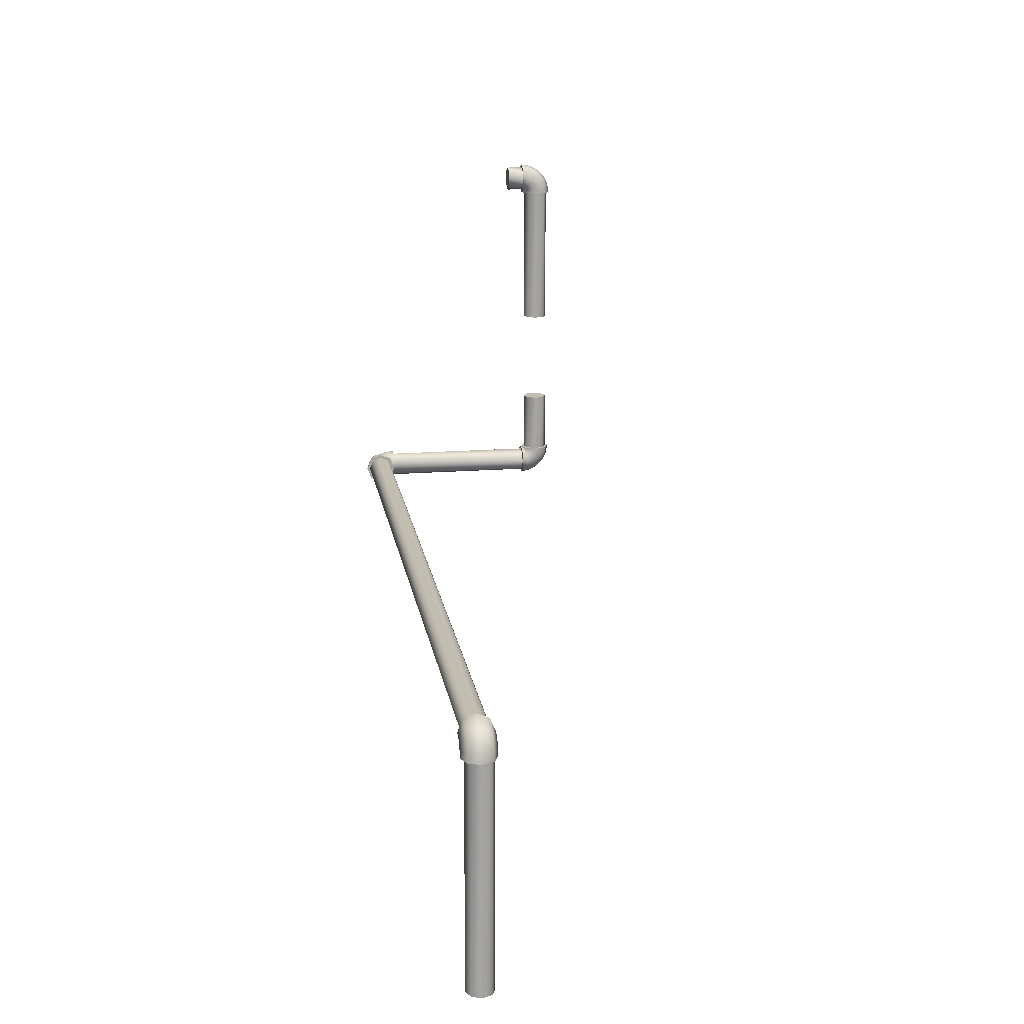
<metadata>
{"format":"obj","ext":"obj","renderer":"f3d","projection":"perspective","resolution":1024,"background":"white","views":[{"elev":16.8,"azim":-99.0,"up":"+Y"}]}
</metadata>
<code>
o _Geometry_0
v 6198 1.699e+04 3.396e+04
v 6225 1.699e+04 3.395e+04
v 6252 1.699e+04 3.396e+04
v 6263 1.699e+04 3.399e+04
v 6252 1.699e+04 3.402e+04
v 6225 1.699e+04 3.403e+04
v 6198 1.699e+04 3.402e+04
v 6187 1.699e+04 3.399e+04
v 6202 1.701e+04 3.402e+04
v 6191 1.701e+04 3.399e+04
v 6227 1.7e+04 3.403e+04
v 6252 1.699e+04 3.402e+04
v 6263 1.699e+04 3.399e+04
v 6252 1.699e+04 3.396e+04
v 6227 1.7e+04 3.395e+04
v 6202 1.701e+04 3.396e+04
v 6211 1.702e+04 3.402e+04
v 6202 1.703e+04 3.399e+04
v 6232 1.701e+04 3.403e+04
v 6254 1.699e+04 3.402e+04
v 6263 1.699e+04 3.399e+04
v 6254 1.699e+04 3.396e+04
v 6232 1.701e+04 3.395e+04
v 6211 1.702e+04 3.396e+04
v 6225 1.704e+04 3.402e+04
v 6219 1.705e+04 3.399e+04
v 6241 1.702e+04 3.403e+04
v 6256 1.7e+04 3.402e+04
v 6263 1.699e+04 3.399e+04
v 6256 1.7e+04 3.396e+04
v 6241 1.702e+04 3.395e+04
v 6225 1.704e+04 3.396e+04
v 6243 1.705e+04 3.402e+04
v 6240 1.706e+04 3.399e+04
v 6251 1.702e+04 3.403e+04
v 6260 1.7e+04 3.402e+04
v 6263 1.699e+04 3.399e+04
v 6260 1.7e+04 3.396e+04
v 6251 1.702e+04 3.395e+04
v 6243 1.705e+04 3.396e+04
v 6263 1.705e+04 3.402e+04
v 6263 1.706e+04 3.399e+04
v 6263 17024 3.403e+04
v 6263 1.7e+04 3.402e+04
v 6263 1.699e+04 3.399e+04
v 6263 1.7e+04 3.396e+04
v 6263 17024 3.395e+04
v 6263 1.705e+04 3.396e+04
v 8187 1.7e+04 3.396e+04
v 8187 1.699e+04 3.399e+04
v 8187 1.7e+04 3.402e+04
v 8187 17024 3.403e+04
v 8187 1.705e+04 3.402e+04
v 8187 1.706e+04 3.399e+04
v 8187 1.705e+04 3.396e+04
v 8187 17024 3.395e+04
v 8207 1.705e+04 3.397e+04
v 8210 17024 3.396e+04
v 8199 1.706e+04 3.399e+04
v 8190 1.705e+04 3.402e+04
v 8187 17024 3.403e+04
v 8190 1.7e+04 3.402e+04
v 8199 1.699e+04 3.399e+04
v 8207 1.7e+04 3.397e+04
v 8225 1.705e+04 3.398e+04
v 8231 17024 3.397e+04
v 8209 1.706e+04 3.4e+04
v 8194 1.705e+04 3.402e+04
v 8187 17024 3.403e+04
v 8194 1.7e+04 3.402e+04
v 8209 1.699e+04 3.4e+04
v 8225 1.7e+04 3.398e+04
v 8239 1.705e+04 3.399e+04
v 8248 17024 3.398e+04
v 8218 1.706e+04 3.401e+04
v 8196 1.705e+04 3.402e+04
v 8187 17024 3.403e+04
v 8196 1.7e+04 3.402e+04
v 8218 1.699e+04 3.401e+04
v 8239 1.7e+04 3.399e+04
v 8248 1.705e+04 3.401e+04
v 8259 17024 3.4e+04
v 8223 1.706e+04 3.402e+04
v 8198 1.705e+04 3.402e+04
v 8187 17024 3.403e+04
v 8198 1.7e+04 3.402e+04
v 8223 1.699e+04 3.402e+04
v 8248 1.7e+04 3.401e+04
v 8252 1.705e+04 3.403e+04
v 8263 17024 3.403e+04
v 8225 1.706e+04 3.403e+04
v 8198 1.705e+04 3.403e+04
v 8187 17024 3.403e+04
v 8198 1.7e+04 3.403e+04
v 8225 1.699e+04 3.403e+04
v 8252 1.7e+04 3.403e+04
v 8198 1.7e+04 3.44e+04
v 8187 17024 3.44e+04
v 8198 1.705e+04 3.44e+04
v 8225 1.706e+04 3.44e+04
v 8252 1.705e+04 3.44e+04
v 8263 17024 3.44e+04
v 8252 1.7e+04 3.44e+04
v 8225 1.699e+04 3.44e+04
v 8252 1.7e+04 3.442e+04
v 8225 1.699e+04 3.442e+04
v 8263 1.703e+04 3.441e+04
v 8252 1.705e+04 3.44e+04
v 8225 1.706e+04 3.44e+04
v 8198 1.705e+04 3.44e+04
v 8187 1.703e+04 3.441e+04
v 8198 1.7e+04 3.442e+04
v 8252 1.701e+04 3.443e+04
v 8225 1.7e+04 3.444e+04
v 8263 1.703e+04 3.442e+04
v 8252 1.705e+04 3.44e+04
v 8225 1.706e+04 3.44e+04
v 8198 1.705e+04 3.44e+04
v 8187 1.703e+04 3.442e+04
v 8198 1.701e+04 3.443e+04
v 8252 1.702e+04 3.445e+04
v 8225 1.702e+04 3.446e+04
v 8263 1.704e+04 3.443e+04
v 8252 1.706e+04 3.441e+04
v 8225 1.706e+04 3.44e+04
v 8198 1.706e+04 3.441e+04
v 8187 1.704e+04 3.443e+04
v 8198 1.702e+04 3.445e+04
v 8252 1.704e+04 3.446e+04
v 8225 1.704e+04 3.447e+04
v 8263 1.705e+04 3.443e+04
v 8252 1.706e+04 3.441e+04
v 8225 1.706e+04 3.44e+04
v 8198 1.706e+04 3.441e+04
v 8187 1.705e+04 3.443e+04
v 8198 1.704e+04 3.446e+04
v 8252 1.706e+04 3.446e+04
v 8225 1.706e+04 3.447e+04
v 8263 1.706e+04 3.444e+04
v 8252 1.706e+04 3.441e+04
v 8225 1.706e+04 3.44e+04
v 8198 1.706e+04 3.441e+04
v 8187 1.706e+04 3.444e+04
v 8198 1.706e+04 3.446e+04
v 8198 1.779e+04 3.446e+04
v 8187 1.779e+04 3.444e+04
v 8198 1.779e+04 3.441e+04
v 8225 1.779e+04 3.44e+04
v 8252 1.779e+04 3.441e+04
v 8263 1.779e+04 3.444e+04
v 8252 1.779e+04 3.446e+04
v 8225 1.779e+04 3.447e+04
v 8252 1.781e+04 3.446e+04
v 8225 1.781e+04 3.447e+04
v 8263 1.78e+04 3.443e+04
v 8252 1.779e+04 3.441e+04
v 8225 1.779e+04 3.44e+04
v 8198 1.779e+04 3.441e+04
v 8187 1.78e+04 3.443e+04
v 8198 1.781e+04 3.446e+04
v 8252 1.782e+04 3.445e+04
v 8225 1.783e+04 3.446e+04
v 8263 1.781e+04 3.443e+04
v 8252 1.779e+04 3.441e+04
v 8225 1.779e+04 3.44e+04
v 8198 1.779e+04 3.441e+04
v 8187 1.781e+04 3.443e+04
v 8198 1.782e+04 3.445e+04
v 8252 1.784e+04 3.443e+04
v 8225 1.785e+04 3.444e+04
v 8263 1.782e+04 3.442e+04
v 8252 1.78e+04 3.44e+04
v 8225 1.779e+04 3.44e+04
v 8198 1.78e+04 3.44e+04
v 8187 1.782e+04 3.442e+04
v 8198 1.784e+04 3.443e+04
v 8252 1.785e+04 3.442e+04
v 8225 1.786e+04 3.442e+04
v 8263 1.782e+04 3.441e+04
v 8252 1.78e+04 3.44e+04
v 8225 1.779e+04 3.44e+04
v 8198 1.78e+04 3.44e+04
v 8187 1.782e+04 3.441e+04
v 8198 1.785e+04 3.442e+04
v 8252 1.785e+04 3.44e+04
v 8225 1.786e+04 3.44e+04
v 8263 17824 3.44e+04
v 8252 1.78e+04 3.44e+04
v 8225 1.779e+04 3.44e+04
v 8198 1.78e+04 3.44e+04
v 8187 17824 3.44e+04
v 8198 1.785e+04 3.44e+04
v 6246 1.648e+04 3.401e+04
v 6225 1.648e+04 3.402e+04
v 6204 1.648e+04 3.401e+04
v 6195 1.648e+04 3.399e+04
v 6204 1.648e+04 3.397e+04
v 6225 1.648e+04 3.396e+04
v 6246 1.648e+04 3.397e+04
v 6255 1.648e+04 3.399e+04
v 6255 1.699e+04 3.399e+04
v 6246 1.699e+04 3.397e+04
v 6225 1.699e+04 3.396e+04
v 6204 1.699e+04 3.397e+04
v 6195 1.699e+04 3.399e+04
v 6204 1.699e+04 3.401e+04
v 6225 1.699e+04 3.402e+04
v 6246 1.699e+04 3.401e+04
v 6263 1.7e+04 3.397e+04
v 6263 1.699e+04 3.399e+04
v 6263 1.7e+04 3.401e+04
v 6263 17024 3.402e+04
v 6263 1.705e+04 3.401e+04
v 6263 1.705e+04 3.399e+04
v 6263 1.705e+04 3.397e+04
v 6263 17024 3.396e+04
v 8187 17024 3.396e+04
v 8187 1.705e+04 3.397e+04
v 8187 1.705e+04 3.399e+04
v 8187 1.705e+04 3.401e+04
v 8187 17024 3.402e+04
v 8187 1.7e+04 3.401e+04
v 8187 1.699e+04 3.399e+04
v 8187 1.7e+04 3.397e+04
v 8246 1.7e+04 3.403e+04
v 8225 1.699e+04 3.403e+04
v 8204 1.7e+04 3.403e+04
v 8195 17024 3.403e+04
v 8204 1.705e+04 3.403e+04
v 8225 1.705e+04 3.403e+04
v 8246 1.705e+04 3.403e+04
v 8255 17024 3.403e+04
v 8255 17024 3.44e+04
v 8246 1.705e+04 3.44e+04
v 8225 1.705e+04 3.44e+04
v 8204 1.705e+04 3.44e+04
v 8195 17024 3.44e+04
v 8204 1.7e+04 3.44e+04
v 8225 1.699e+04 3.44e+04
v 8246 1.7e+04 3.44e+04
v 8246 1.706e+04 3.446e+04
v 8225 1.706e+04 3.447e+04
v 8204 1.706e+04 3.446e+04
v 8195 1.706e+04 3.444e+04
v 8204 1.706e+04 3.441e+04
v 8225 1.706e+04 3.44e+04
v 8246 1.706e+04 3.441e+04
v 8255 1.706e+04 3.444e+04
v 8255 17209 3.444e+04
v 8246 17209 3.441e+04
v 8225 17209 3.44e+04
v 8204 17209 3.441e+04
v 8195 17209 3.444e+04
v 8204 17209 3.446e+04
v 8225 17209 3.447e+04
v 8246 17209 3.446e+04
v 8246 17439 3.446e+04
v 8225 17439 3.447e+04
v 8204 17439 3.446e+04
v 8195 17439 3.444e+04
v 8204 17439 3.441e+04
v 8225 17439 3.44e+04
v 8246 17439 3.441e+04
v 8255 17439 3.444e+04
v 8255 1.779e+04 3.444e+04
v 8246 1.779e+04 3.441e+04
v 8225 1.779e+04 3.44e+04
v 8204 1.779e+04 3.441e+04
v 8195 1.779e+04 3.444e+04
v 8204 1.779e+04 3.446e+04
v 8225 1.779e+04 3.447e+04
v 8246 1.779e+04 3.446e+04
v 8246 1.785e+04 3.44e+04
v 8225 1.785e+04 3.44e+04
v 8204 1.785e+04 3.44e+04
v 8195 17824 3.44e+04
v 8204 1.78e+04 3.44e+04
v 8225 1.779e+04 3.44e+04
v 8246 1.78e+04 3.44e+04
v 8255 17824 3.44e+04
v 8255 17824 3.436e+04
v 8246 1.78e+04 3.436e+04
v 8225 1.779e+04 3.436e+04
v 8204 1.78e+04 3.436e+04
v 8195 17824 3.436e+04
v 8204 1.785e+04 3.436e+04
v 8225 1.785e+04 3.436e+04
v 8246 1.785e+04 3.436e+04
v 6198 1.699e+04 3.396e+04
v 6225 1.699e+04 3.395e+04
v 6252 1.699e+04 3.396e+04
v 6263 1.699e+04 3.399e+04
v 6252 1.699e+04 3.402e+04
v 6225 1.699e+04 3.403e+04
v 6198 1.699e+04 3.402e+04
v 6187 1.699e+04 3.399e+04
v 6263 1.705e+04 3.402e+04
v 6263 1.706e+04 3.399e+04
v 6263 17024 3.403e+04
v 6263 1.7e+04 3.402e+04
v 6263 1.699e+04 3.399e+04
v 6263 1.7e+04 3.396e+04
v 6263 17024 3.395e+04
v 6263 1.705e+04 3.396e+04
v 8187 1.7e+04 3.396e+04
v 8187 1.699e+04 3.399e+04
v 8187 1.7e+04 3.402e+04
v 8187 17024 3.403e+04
v 8187 1.705e+04 3.402e+04
v 8187 1.706e+04 3.399e+04
v 8187 1.705e+04 3.396e+04
v 8187 17024 3.395e+04
v 8252 1.705e+04 3.403e+04
v 8263 17024 3.403e+04
v 8225 1.706e+04 3.403e+04
v 8198 1.705e+04 3.403e+04
v 8187 17024 3.403e+04
v 8198 1.7e+04 3.403e+04
v 8225 1.699e+04 3.403e+04
v 8252 1.7e+04 3.403e+04
v 8198 1.7e+04 3.44e+04
v 8187 17024 3.44e+04
v 8198 1.705e+04 3.44e+04
v 8225 1.706e+04 3.44e+04
v 8252 1.705e+04 3.44e+04
v 8263 17024 3.44e+04
v 8252 1.7e+04 3.44e+04
v 8225 1.699e+04 3.44e+04
v 8252 1.706e+04 3.446e+04
v 8225 1.706e+04 3.447e+04
v 8263 1.706e+04 3.444e+04
v 8252 1.706e+04 3.441e+04
v 8225 1.706e+04 3.44e+04
v 8198 1.706e+04 3.441e+04
v 8187 1.706e+04 3.444e+04
v 8198 1.706e+04 3.446e+04
v 8198 1.779e+04 3.446e+04
v 8187 1.779e+04 3.444e+04
v 8198 1.779e+04 3.441e+04
v 8225 1.779e+04 3.44e+04
v 8252 1.779e+04 3.441e+04
v 8263 1.779e+04 3.444e+04
v 8252 1.779e+04 3.446e+04
v 8225 1.779e+04 3.447e+04
v 8252 1.785e+04 3.44e+04
v 8225 1.786e+04 3.44e+04
v 8263 17824 3.44e+04
v 8252 1.78e+04 3.44e+04
v 8225 1.779e+04 3.44e+04
v 8198 1.78e+04 3.44e+04
v 8187 17824 3.44e+04
v 8198 1.785e+04 3.44e+04
v 6246 1.648e+04 3.401e+04
v 6225 1.648e+04 3.402e+04
v 6204 1.648e+04 3.401e+04
v 6195 1.648e+04 3.399e+04
v 6204 1.648e+04 3.397e+04
v 6225 1.648e+04 3.396e+04
v 6246 1.648e+04 3.397e+04
v 6255 1.648e+04 3.399e+04
v 6255 1.699e+04 3.399e+04
v 6246 1.699e+04 3.397e+04
v 6225 1.699e+04 3.396e+04
v 6204 1.699e+04 3.397e+04
v 6195 1.699e+04 3.399e+04
v 6204 1.699e+04 3.401e+04
v 6225 1.699e+04 3.402e+04
v 6246 1.699e+04 3.401e+04
v 6263 1.7e+04 3.397e+04
v 6263 1.699e+04 3.399e+04
v 6263 1.7e+04 3.401e+04
v 6263 17024 3.402e+04
v 6263 1.705e+04 3.401e+04
v 6263 1.705e+04 3.399e+04
v 6263 1.705e+04 3.397e+04
v 6263 17024 3.396e+04
v 8187 17024 3.396e+04
v 8187 1.705e+04 3.397e+04
v 8187 1.705e+04 3.399e+04
v 8187 1.705e+04 3.401e+04
v 8187 17024 3.402e+04
v 8187 1.7e+04 3.401e+04
v 8187 1.699e+04 3.399e+04
v 8187 1.7e+04 3.397e+04
v 8246 1.7e+04 3.403e+04
v 8225 1.699e+04 3.403e+04
v 8204 1.7e+04 3.403e+04
v 8195 17024 3.403e+04
v 8204 1.705e+04 3.403e+04
v 8225 1.705e+04 3.403e+04
v 8246 1.705e+04 3.403e+04
v 8255 17024 3.403e+04
v 8255 17024 3.44e+04
v 8246 1.705e+04 3.44e+04
v 8225 1.705e+04 3.44e+04
v 8204 1.705e+04 3.44e+04
v 8195 17024 3.44e+04
v 8204 1.7e+04 3.44e+04
v 8225 1.699e+04 3.44e+04
v 8246 1.7e+04 3.44e+04
v 8246 1.706e+04 3.446e+04
v 8225 1.706e+04 3.447e+04
v 8204 1.706e+04 3.446e+04
v 8195 1.706e+04 3.444e+04
v 8204 1.706e+04 3.441e+04
v 8225 1.706e+04 3.44e+04
v 8246 1.706e+04 3.441e+04
v 8255 1.706e+04 3.444e+04
v 8255 17209 3.444e+04
v 8246 17209 3.441e+04
v 8225 17209 3.44e+04
v 8204 17209 3.441e+04
v 8195 17209 3.444e+04
v 8204 17209 3.446e+04
v 8225 17209 3.447e+04
v 8246 17209 3.446e+04
v 8246 17439 3.446e+04
v 8225 17439 3.447e+04
v 8204 17439 3.446e+04
v 8195 17439 3.444e+04
v 8204 17439 3.441e+04
v 8225 17439 3.44e+04
v 8246 17439 3.441e+04
v 8255 17439 3.444e+04
v 8255 1.779e+04 3.444e+04
v 8246 1.779e+04 3.441e+04
v 8225 1.779e+04 3.44e+04
v 8204 1.779e+04 3.441e+04
v 8195 1.779e+04 3.444e+04
v 8204 1.779e+04 3.446e+04
v 8225 1.779e+04 3.447e+04
v 8246 1.779e+04 3.446e+04
v 8246 1.785e+04 3.44e+04
v 8225 1.785e+04 3.44e+04
v 8204 1.785e+04 3.44e+04
v 8195 17824 3.44e+04
v 8204 1.78e+04 3.44e+04
v 8225 1.779e+04 3.44e+04
v 8246 1.78e+04 3.44e+04
v 8255 17824 3.44e+04
v 8255 17824 3.436e+04
v 8246 1.78e+04 3.436e+04
v 8225 1.779e+04 3.436e+04
v 8204 1.78e+04 3.436e+04
v 8195 17824 3.436e+04
v 8204 1.785e+04 3.436e+04
v 8225 1.785e+04 3.436e+04
v 8246 1.785e+04 3.436e+04
f 289 290 291
f 289 291 292
f 289 292 293
f 289 293 294
f 289 294 295
f 289 295 296
f 8 7 9
f 8 9 10
f 7 6 11
f 7 11 9
f 6 5 12
f 6 12 11
f 5 4 13
f 5 13 12
f 4 3 14
f 4 14 13
f 3 2 15
f 3 15 14
f 2 1 16
f 2 16 15
f 1 8 10
f 1 10 16
f 10 9 17
f 10 17 18
f 9 11 19
f 9 19 17
f 11 12 20
f 11 20 19
f 12 13 21
f 12 21 20
f 13 14 22
f 13 22 21
f 14 15 23
f 14 23 22
f 15 16 24
f 15 24 23
f 16 10 18
f 16 18 24
f 18 17 25
f 18 25 26
f 17 19 27
f 17 27 25
f 19 20 28
f 19 28 27
f 20 21 29
f 20 29 28
f 21 22 30
f 21 30 29
f 22 23 31
f 22 31 30
f 23 24 32
f 23 32 31
f 24 18 26
f 24 26 32
f 26 25 33
f 26 33 34
f 25 27 35
f 25 35 33
f 27 28 36
f 27 36 35
f 28 29 37
f 28 37 36
f 29 30 38
f 29 38 37
f 30 31 39
f 30 39 38
f 31 32 40
f 31 40 39
f 32 26 34
f 32 34 40
f 34 33 297
f 34 297 298
f 33 35 299
f 33 299 297
f 35 36 300
f 35 300 299
f 36 37 301
f 36 301 300
f 37 38 302
f 37 302 301
f 38 39 303
f 38 303 302
f 39 40 304
f 39 304 303
f 40 34 298
f 40 298 304
f 42 41 43
f 42 43 44
f 42 44 45
f 42 45 46
f 42 46 47
f 42 47 48
f 305 306 307
f 305 307 308
f 305 308 309
f 305 309 310
f 305 310 311
f 305 311 312
f 56 55 57
f 56 57 58
f 55 54 59
f 55 59 57
f 54 53 60
f 54 60 59
f 53 52 61
f 53 61 60
f 52 51 62
f 52 62 61
f 51 50 63
f 51 63 62
f 50 49 64
f 50 64 63
f 49 56 58
f 49 58 64
f 58 57 65
f 58 65 66
f 57 59 67
f 57 67 65
f 59 60 68
f 59 68 67
f 60 61 69
f 60 69 68
f 61 62 70
f 61 70 69
f 62 63 71
f 62 71 70
f 63 64 72
f 63 72 71
f 64 58 66
f 64 66 72
f 66 65 73
f 66 73 74
f 65 67 75
f 65 75 73
f 67 68 76
f 67 76 75
f 68 69 77
f 68 77 76
f 69 70 78
f 69 78 77
f 70 71 79
f 70 79 78
f 71 72 80
f 71 80 79
f 72 66 74
f 72 74 80
f 74 73 81
f 74 81 82
f 73 75 83
f 73 83 81
f 75 76 84
f 75 84 83
f 76 77 85
f 76 85 84
f 77 78 86
f 77 86 85
f 78 79 87
f 78 87 86
f 79 80 88
f 79 88 87
f 80 74 82
f 80 82 88
f 82 81 313
f 82 313 314
f 81 83 315
f 81 315 313
f 83 84 316
f 83 316 315
f 84 85 317
f 84 317 316
f 85 86 318
f 85 318 317
f 86 87 319
f 86 319 318
f 87 88 320
f 87 320 319
f 88 82 314
f 88 314 320
f 90 89 91
f 90 91 92
f 90 92 93
f 90 93 94
f 90 94 95
f 90 95 96
f 321 322 323
f 321 323 324
f 321 324 325
f 321 325 326
f 321 326 327
f 321 327 328
f 104 103 105
f 104 105 106
f 103 102 107
f 103 107 105
f 102 101 108
f 102 108 107
f 101 100 109
f 101 109 108
f 100 99 110
f 100 110 109
f 99 98 111
f 99 111 110
f 98 97 112
f 98 112 111
f 97 104 106
f 97 106 112
f 106 105 113
f 106 113 114
f 105 107 115
f 105 115 113
f 107 108 116
f 107 116 115
f 108 109 117
f 108 117 116
f 109 110 118
f 109 118 117
f 110 111 119
f 110 119 118
f 111 112 120
f 111 120 119
f 112 106 114
f 112 114 120
f 114 113 121
f 114 121 122
f 113 115 123
f 113 123 121
f 115 116 124
f 115 124 123
f 116 117 125
f 116 125 124
f 117 118 126
f 117 126 125
f 118 119 127
f 118 127 126
f 119 120 128
f 119 128 127
f 120 114 122
f 120 122 128
f 122 121 129
f 122 129 130
f 121 123 131
f 121 131 129
f 123 124 132
f 123 132 131
f 124 125 133
f 124 133 132
f 125 126 134
f 125 134 133
f 126 127 135
f 126 135 134
f 127 128 136
f 127 136 135
f 128 122 130
f 128 130 136
f 130 129 329
f 130 329 330
f 129 131 331
f 129 331 329
f 131 132 332
f 131 332 331
f 132 133 333
f 132 333 332
f 133 134 334
f 133 334 333
f 134 135 335
f 134 335 334
f 135 136 336
f 135 336 335
f 136 130 330
f 136 330 336
f 138 137 139
f 138 139 140
f 138 140 141
f 138 141 142
f 138 142 143
f 138 143 144
f 337 338 339
f 337 339 340
f 337 340 341
f 337 341 342
f 337 342 343
f 337 343 344
f 152 151 153
f 152 153 154
f 151 150 155
f 151 155 153
f 150 149 156
f 150 156 155
f 149 148 157
f 149 157 156
f 148 147 158
f 148 158 157
f 147 146 159
f 147 159 158
f 146 145 160
f 146 160 159
f 145 152 154
f 145 154 160
f 154 153 161
f 154 161 162
f 153 155 163
f 153 163 161
f 155 156 164
f 155 164 163
f 156 157 165
f 156 165 164
f 157 158 166
f 157 166 165
f 158 159 167
f 158 167 166
f 159 160 168
f 159 168 167
f 160 154 162
f 160 162 168
f 162 161 169
f 162 169 170
f 161 163 171
f 161 171 169
f 163 164 172
f 163 172 171
f 164 165 173
f 164 173 172
f 165 166 174
f 165 174 173
f 166 167 175
f 166 175 174
f 167 168 176
f 167 176 175
f 168 162 170
f 168 170 176
f 170 169 177
f 170 177 178
f 169 171 179
f 169 179 177
f 171 172 180
f 171 180 179
f 172 173 181
f 172 181 180
f 173 174 182
f 173 182 181
f 174 175 183
f 174 183 182
f 175 176 184
f 175 184 183
f 176 170 178
f 176 178 184
f 178 177 345
f 178 345 346
f 177 179 347
f 177 347 345
f 179 180 348
f 179 348 347
f 180 181 349
f 180 349 348
f 181 182 350
f 181 350 349
f 182 183 351
f 182 351 350
f 183 184 352
f 183 352 351
f 184 178 346
f 184 346 352
f 186 185 187
f 186 187 188
f 186 188 189
f 186 189 190
f 186 190 191
f 186 191 192
f 353 354 355
f 353 355 356
f 353 356 357
f 353 357 358
f 353 358 359
f 353 359 360
f 361 362 363
f 361 363 364
f 361 364 365
f 361 365 366
f 361 366 367
f 361 367 368
f 200 199 202
f 200 202 201
f 199 198 203
f 199 203 202
f 198 197 204
f 198 204 203
f 197 196 205
f 197 205 204
f 196 195 206
f 196 206 205
f 195 194 207
f 195 207 206
f 194 193 208
f 194 208 207
f 193 200 201
f 193 201 208
f 369 370 371
f 369 371 372
f 369 372 373
f 369 373 374
f 369 374 375
f 369 375 376
f 377 378 379
f 377 379 380
f 377 380 381
f 377 381 382
f 377 382 383
f 377 383 384
f 216 215 218
f 216 218 217
f 215 214 219
f 215 219 218
f 214 213 220
f 214 220 219
f 213 212 221
f 213 221 220
f 212 211 222
f 212 222 221
f 211 210 223
f 211 223 222
f 210 209 224
f 210 224 223
f 209 216 217
f 209 217 224
f 385 386 387
f 385 387 388
f 385 388 389
f 385 389 390
f 385 390 391
f 385 391 392
f 393 394 395
f 393 395 396
f 393 396 397
f 393 397 398
f 393 398 399
f 393 399 400
f 232 231 234
f 232 234 233
f 231 230 235
f 231 235 234
f 230 229 236
f 230 236 235
f 229 228 237
f 229 237 236
f 228 227 238
f 228 238 237
f 227 226 239
f 227 239 238
f 226 225 240
f 226 240 239
f 225 232 233
f 225 233 240
f 401 402 403
f 401 403 404
f 401 404 405
f 401 405 406
f 401 406 407
f 401 407 408
f 409 410 411
f 409 411 412
f 409 412 413
f 409 413 414
f 409 414 415
f 409 415 416
f 248 247 250
f 248 250 249
f 247 246 251
f 247 251 250
f 246 245 252
f 246 252 251
f 245 244 253
f 245 253 252
f 244 243 254
f 244 254 253
f 243 242 255
f 243 255 254
f 242 241 256
f 242 256 255
f 241 248 249
f 241 249 256
f 417 418 419
f 417 419 420
f 417 420 421
f 417 421 422
f 417 422 423
f 417 423 424
f 425 426 427
f 425 427 428
f 425 428 429
f 425 429 430
f 425 430 431
f 425 431 432
f 264 263 266
f 264 266 265
f 263 262 267
f 263 267 266
f 262 261 268
f 262 268 267
f 261 260 269
f 261 269 268
f 260 259 270
f 260 270 269
f 259 258 271
f 259 271 270
f 258 257 272
f 258 272 271
f 257 264 265
f 257 265 272
f 433 434 435
f 433 435 436
f 433 436 437
f 433 437 438
f 433 438 439
f 433 439 440
f 441 442 443
f 441 443 444
f 441 444 445
f 441 445 446
f 441 446 447
f 441 447 448
f 280 279 282
f 280 282 281
f 279 278 283
f 279 283 282
f 278 277 284
f 278 284 283
f 277 276 285
f 277 285 284
f 276 275 286
f 276 286 285
f 275 274 287
f 275 287 286
f 274 273 288
f 274 288 287
f 273 280 281
f 273 281 288

</code>
